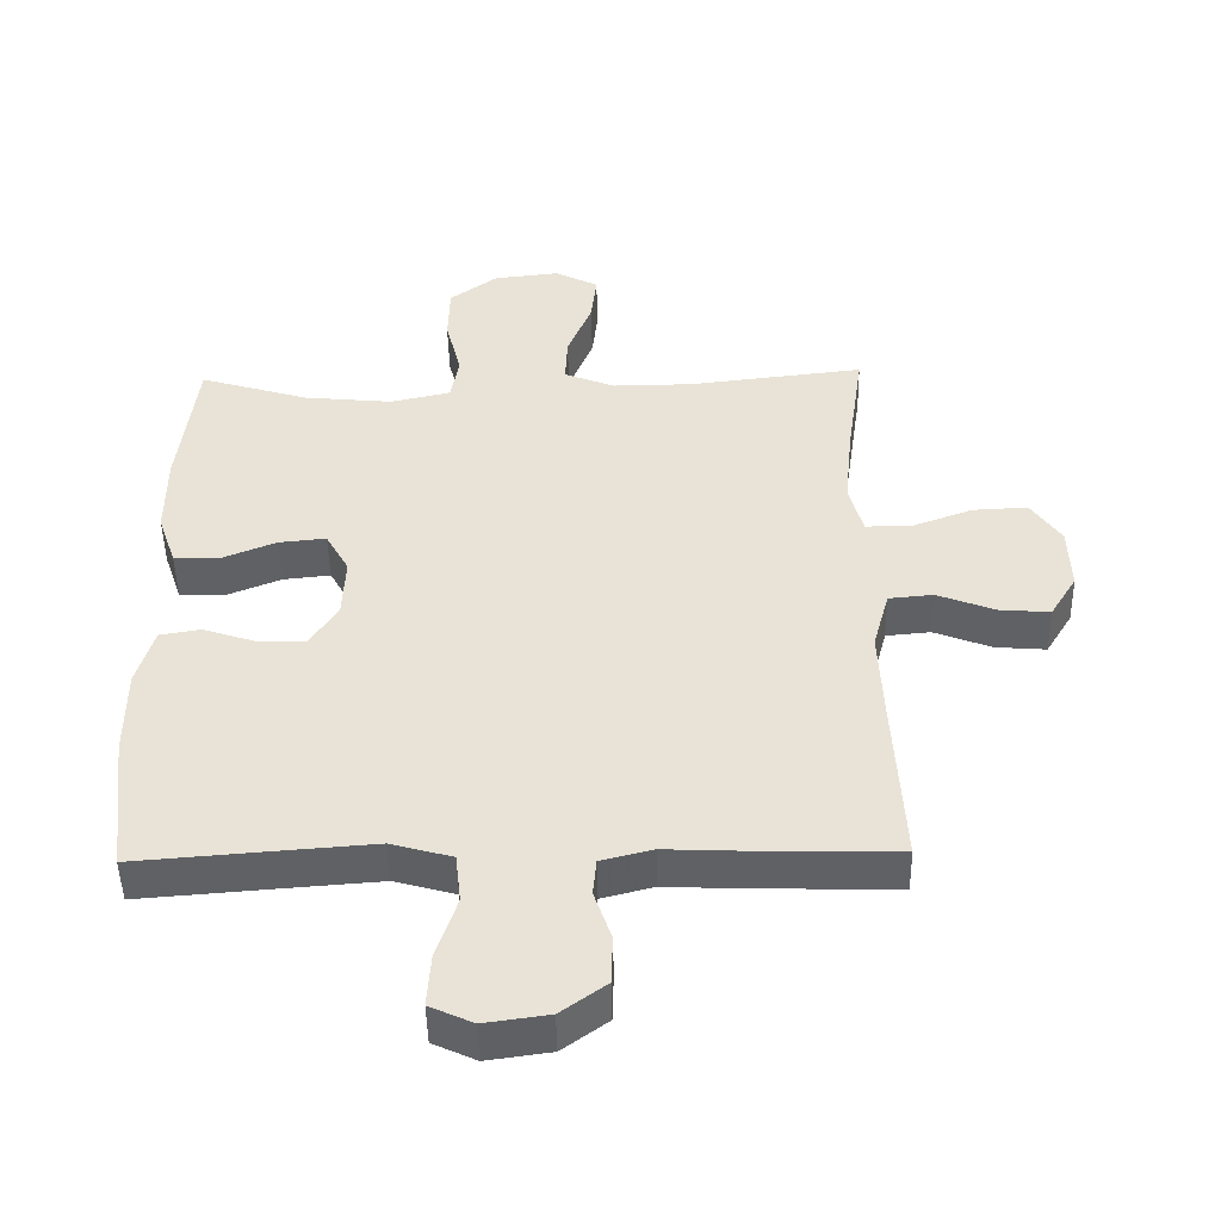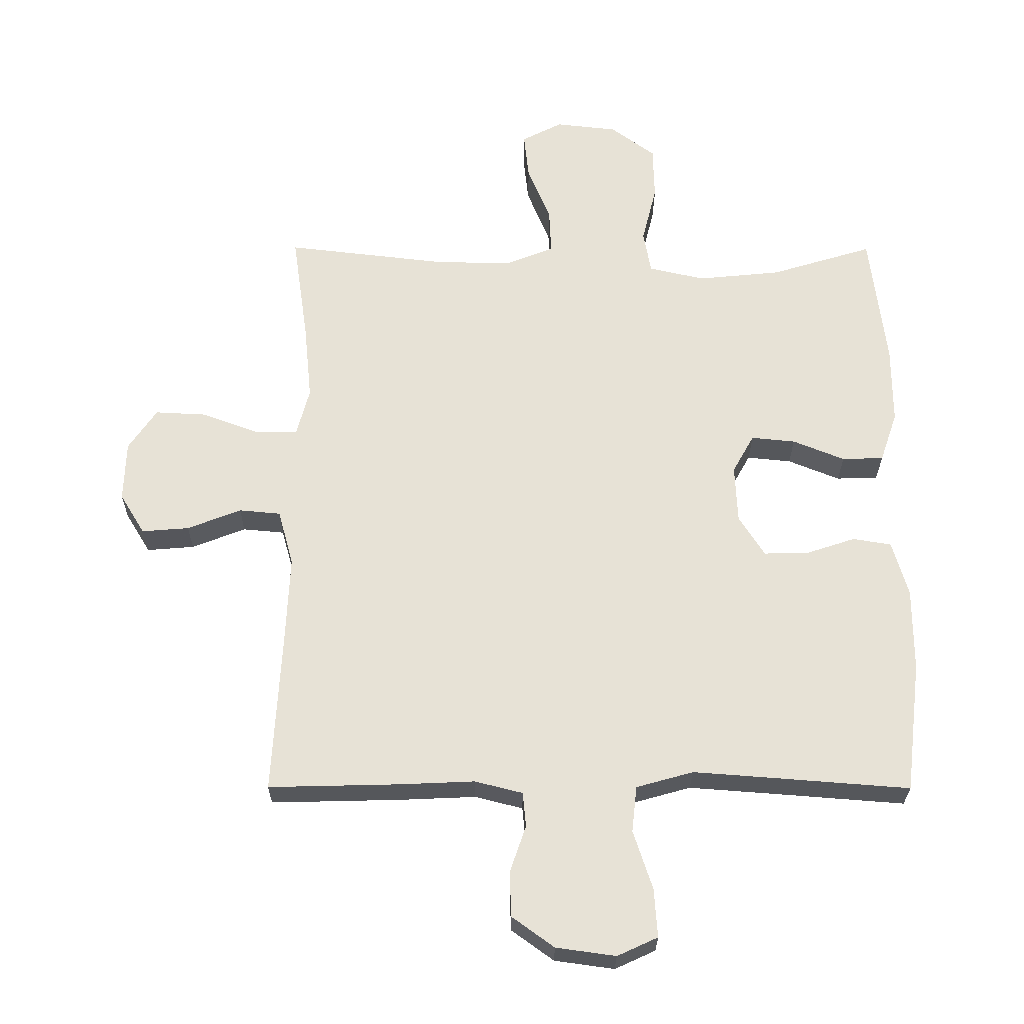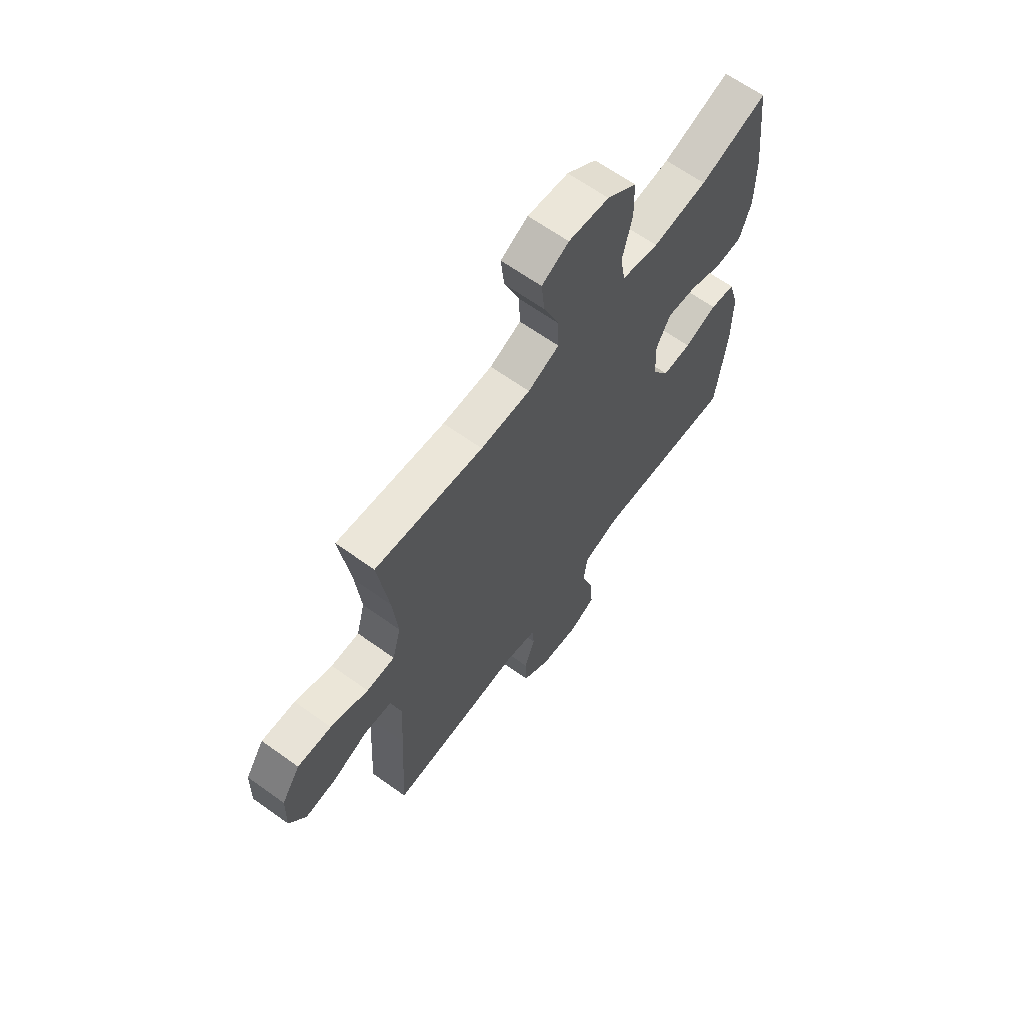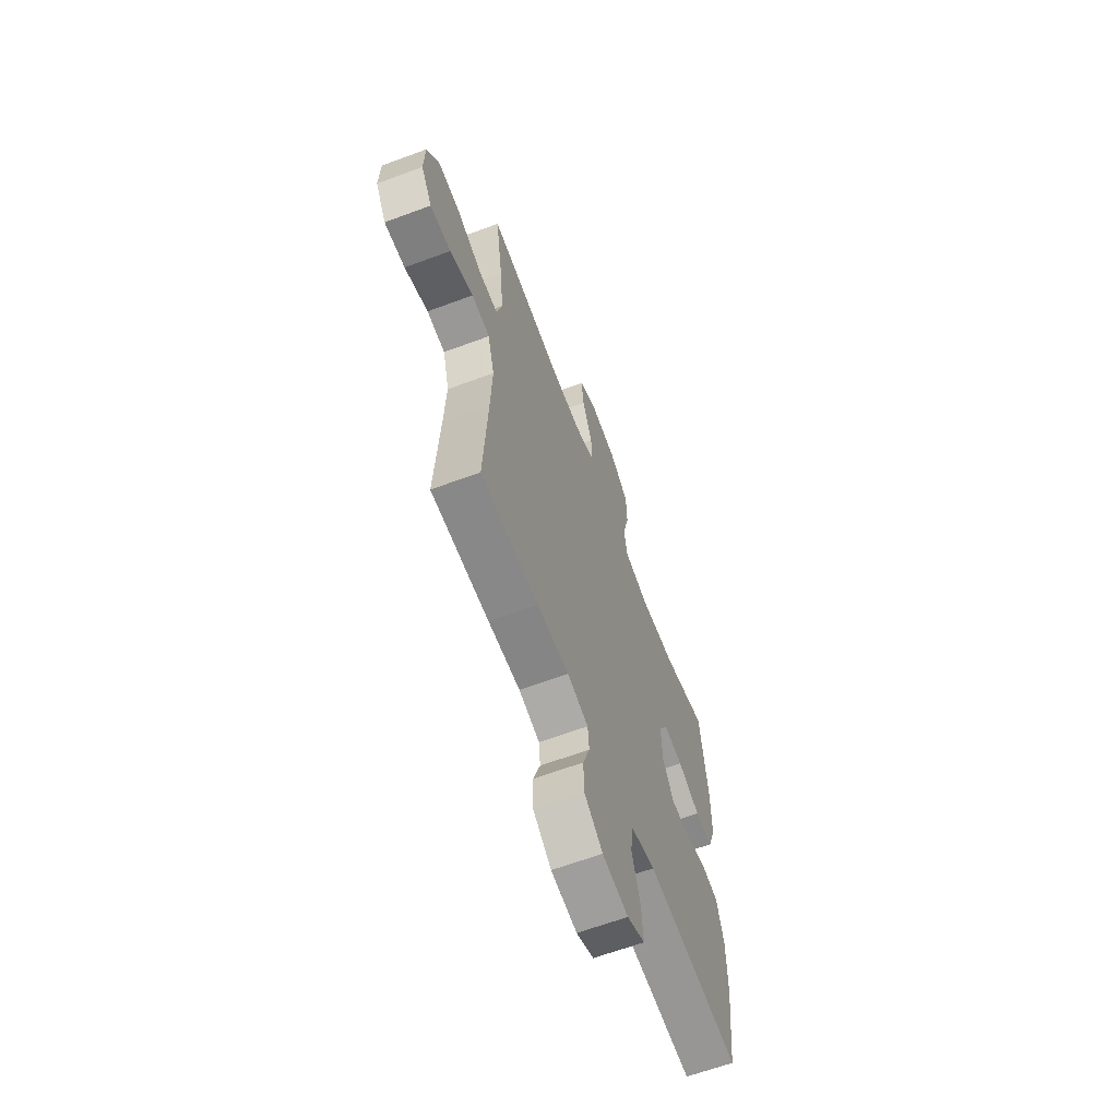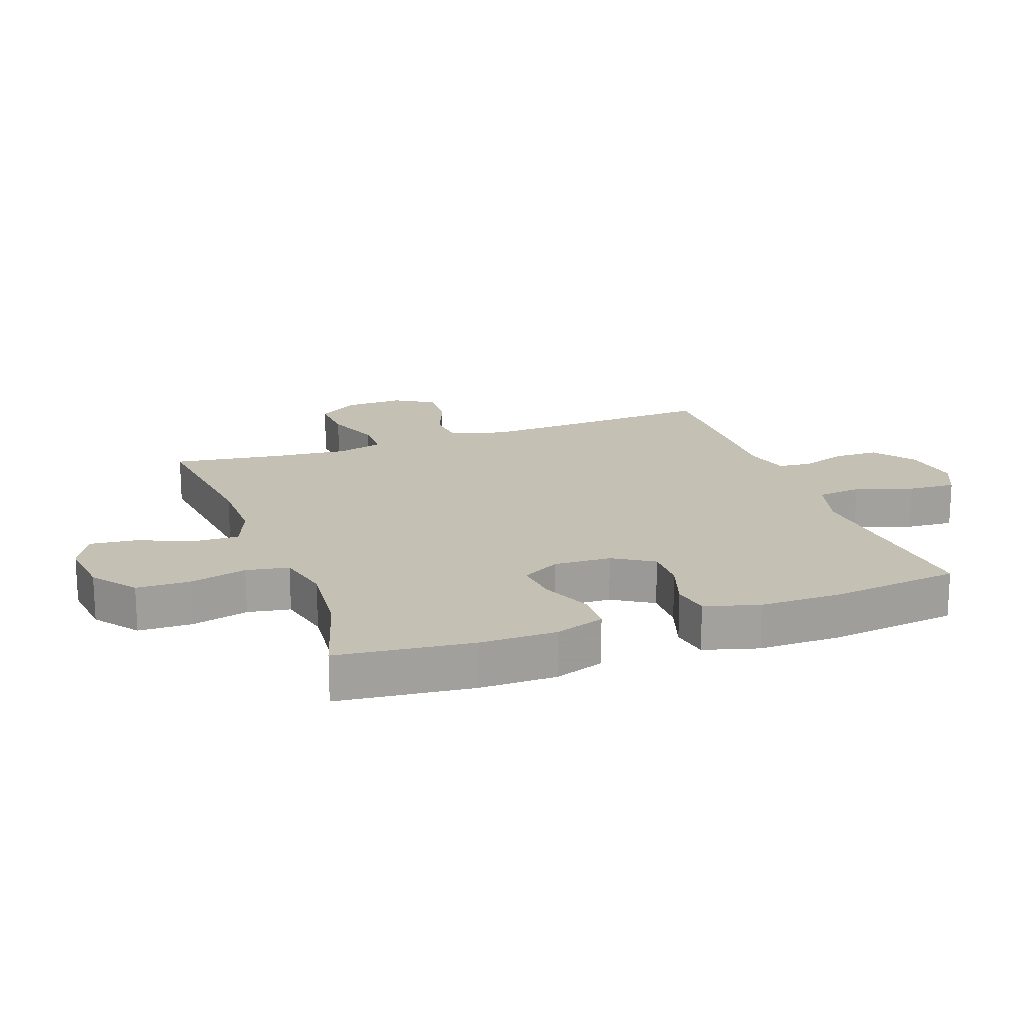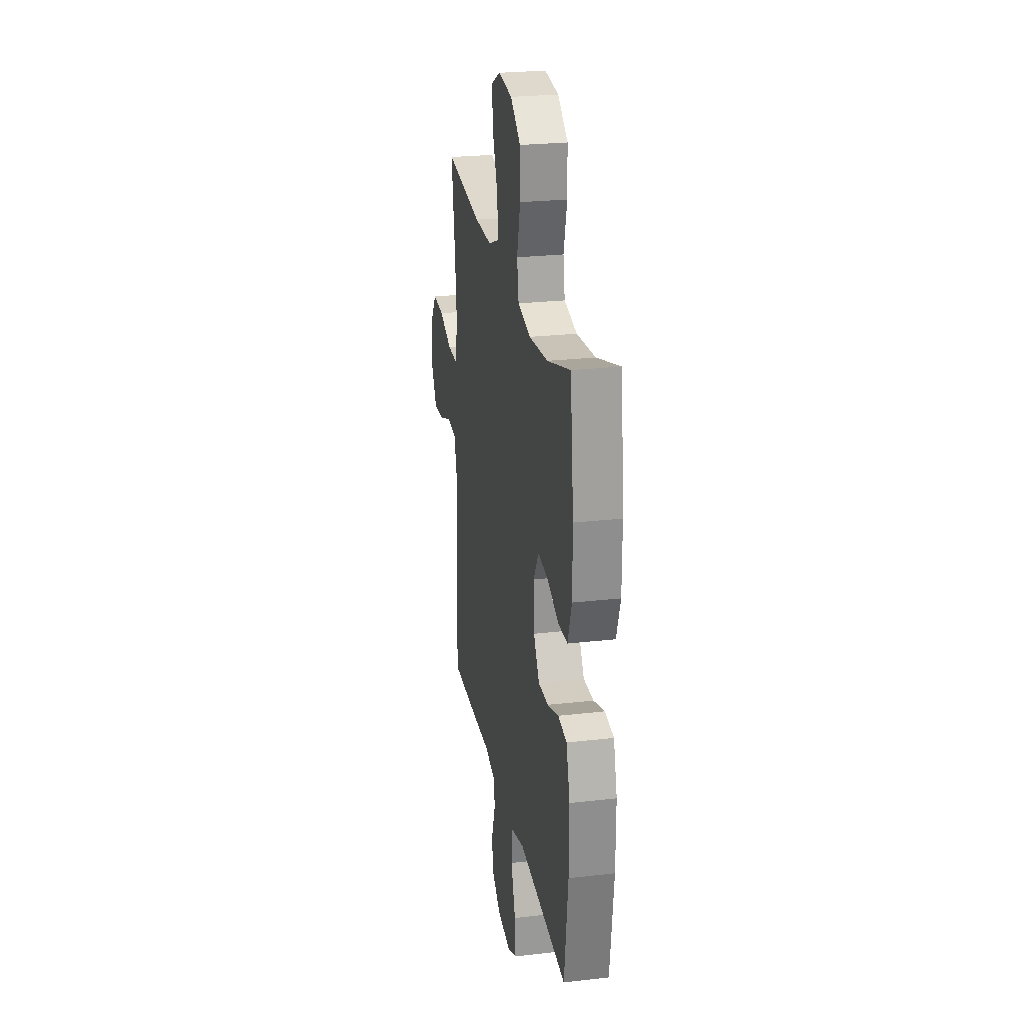
<metadata>
{"format":"obj","ext":"obj","renderer":"f3d","projection":"perspective","resolution":1024,"background":"white","views":[{"elev":-48.0,"azim":-178.9,"up":"+Z"},{"elev":-27.0,"azim":-0.3,"up":"+Z"},{"elev":64.6,"azim":-54.1,"up":"+Z"},{"elev":-64.0,"azim":-69.4,"up":"+Z"},{"elev":18.2,"azim":70.0,"up":"+Y"},{"elev":25.3,"azim":79.5,"up":"+Z"}]}
</metadata>
<code>
v -0.5 0.07 -0.5
v -0.486 0.07 -0.246
v -0.48 0.07 -0.111
v -0.504 0.07 -0.023
v -0.569 0.07 -0.017
v -0.653 0.07 -0.05
v -0.727 0.07 -0.056
v -0.766 0.07 0.008
v -0.763 0.07 0.103
v -0.719 0.07 0.168
v -0.639 0.07 0.164
v -0.55 0.07 0.131
v -0.483 0.07 0.131
v -0.463 0.07 0.207
v -0.475 0.07 0.327
v -0.5 0.07 0.5
v -0.244 0.07 0.47
v -0.126 0.07 0.469
v -0.052 0.07 0.499
v -0.055 0.07 0.57
v -0.091 0.07 0.659
v -0.099 0.07 0.733
v -0.035 0.07 0.766
v 0.061 0.07 0.755
v 0.131 0.07 0.703
v 0.133 0.07 0.618
v 0.11 0.07 0.526
v 0.122 0.07 0.458
v 0.21 0.07 0.438
v 0.34 0.07 0.451
v 0.5 0.07 0.5
v 0.525 0.07 0.286
v 0.525 0.07 0.163
v 0.498 0.07 0.084
v 0.433 0.07 0.082
v 0.352 0.07 0.115
v 0.283 0.07 0.122
v 0.249 0.07 0.061
v 0.253 0.07 -0.03
v 0.293 0.07 -0.094
v 0.362 0.07 -0.093
v 0.44 0.07 -0.067
v 0.5 0.07 -0.077
v 0.525 0.07 -0.164
v 0.525 0.07 -0.294
v 0.5 0.07 -0.5
v 0.295 0.07 -0.484
v 0.162 0.07 -0.474
v 0.073 0.07 -0.499
v 0.065 0.07 -0.571
v 0.095 0.07 -0.663
v 0.1 0.07 -0.739
v 0.037 0.07 -0.768
v -0.056 0.07 -0.755
v -0.122 0.07 -0.707
v -0.124 0.07 -0.636
v -0.099 0.07 -0.563
v -0.104 0.07 -0.509
v -0.179 0.07 -0.49
v -0.293 0.07 -0.495
v -0.5 0 -0.5
v -0.486 0 -0.246
v -0.48 0 -0.111
v -0.504 0 -0.023
v -0.569 0 -0.017
v -0.653 0 -0.05
v -0.727 0 -0.056
v -0.766 0 0.008
v -0.763 0 0.103
v -0.719 0 0.168
v -0.639 0 0.164
v -0.55 0 0.131
v -0.483 0 0.131
v -0.463 0 0.207
v -0.475 0 0.327
v -0.5 0 0.5
v -0.244 0 0.47
v -0.126 0 0.469
v -0.052 0 0.499
v -0.055 0 0.57
v -0.091 0 0.659
v -0.099 0 0.733
v -0.035 0 0.766
v 0.061 0 0.755
v 0.131 0 0.703
v 0.133 0 0.618
v 0.11 0 0.526
v 0.122 0 0.458
v 0.21 0 0.438
v 0.34 0 0.451
v 0.5 0 0.5
v 0.525 0 0.286
v 0.525 0 0.163
v 0.498 0 0.084
v 0.433 0 0.082
v 0.352 0 0.115
v 0.283 0 0.122
v 0.249 0 0.061
v 0.253 0 -0.03
v 0.293 0 -0.094
v 0.362 0 -0.093
v 0.44 0 -0.067
v 0.5 0 -0.077
v 0.525 0 -0.164
v 0.525 0 -0.294
v 0.5 0 -0.5
v 0.295 0 -0.484
v 0.162 0 -0.474
v 0.073 0 -0.499
v 0.065 0 -0.571
v 0.095 0 -0.663
v 0.1 0 -0.739
v 0.037 0 -0.768
v -0.056 0 -0.755
v -0.122 0 -0.707
v -0.124 0 -0.636
v -0.099 0 -0.563
v -0.104 0 -0.509
v -0.179 0 -0.49
v -0.293 0 -0.495
f 59 60 1 2
f 58 59 2 3
f 55 56 57
f 54 55 57
f 53 54 57
f 52 53 57
f 51 52 57
f 50 51 57
f 49 50 57 58
f 58 3 4
f 49 58 4
f 48 49 4
f 45 46 47
f 44 45 47
f 43 44 47
f 42 43 47
f 41 42 47
f 40 41 47 48
f 39 40 48 4
f 34 35 36
f 33 34 36
f 32 33 36
f 31 32 36
f 30 31 36
f 29 30 36 37
f 28 29 37 38
f 25 26 27
f 24 25 27
f 23 24 27
f 22 23 27
f 21 22 27
f 20 21 27
f 19 20 27 28
f 39 4 5
f 38 39 5
f 28 38 5
f 19 28 5
f 18 19 5
f 10 11 12
f 9 10 12
f 8 9 12
f 7 8 12
f 6 7 12
f 5 6 12
f 5 12 13
f 17 18 5 13
f 15 16 17
f 14 15 17
f 13 14 17
f 62 61 120 119
f 63 62 119 118
f 117 116 115
f 117 115 114
f 117 114 113
f 117 113 112
f 117 112 111
f 117 111 110
f 118 117 110 109
f 64 63 118
f 64 118 109
f 64 109 108
f 107 106 105
f 107 105 104
f 107 104 103
f 107 103 102
f 107 102 101
f 108 107 101 100
f 64 108 100 99
f 96 95 94
f 96 94 93
f 96 93 92
f 96 92 91
f 96 91 90
f 97 96 90 89
f 98 97 89 88
f 87 86 85
f 87 85 84
f 87 84 83
f 87 83 82
f 87 82 81
f 87 81 80
f 88 87 80 79
f 65 64 99
f 65 99 98
f 65 98 88
f 65 88 79
f 65 79 78
f 72 71 70
f 72 70 69
f 72 69 68
f 72 68 67
f 72 67 66
f 72 66 65
f 73 72 65
f 73 65 78 77
f 77 76 75
f 77 75 74
f 77 74 73
f 1 61 62 2
f 2 62 63 3
f 3 63 64 4
f 4 64 65 5
f 5 65 66 6
f 6 66 67 7
f 7 67 68 8
f 8 68 69 9
f 9 69 70 10
f 10 70 71 11
f 11 71 72 12
f 12 72 73 13
f 13 73 74 14
f 14 74 75 15
f 15 75 76 16
f 16 76 77 17
f 17 77 78 18
f 18 78 79 19
f 19 79 80 20
f 20 80 81 21
f 21 81 82 22
f 22 82 83 23
f 23 83 84 24
f 24 84 85 25
f 25 85 86 26
f 26 86 87 27
f 27 87 88 28
f 28 88 89 29
f 29 89 90 30
f 30 90 91 31
f 31 91 92 32
f 32 92 93 33
f 33 93 94 34
f 34 94 95 35
f 35 95 96 36
f 36 96 97 37
f 37 97 98 38
f 38 98 99 39
f 39 99 100 40
f 40 100 101 41
f 41 101 102 42
f 42 102 103 43
f 43 103 104 44
f 44 104 105 45
f 45 105 106 46
f 46 106 107 47
f 47 107 108 48
f 48 108 109 49
f 49 109 110 50
f 50 110 111 51
f 51 111 112 52
f 52 112 113 53
f 53 113 114 54
f 54 114 115 55
f 55 115 116 56
f 56 116 117 57
f 57 117 118 58
f 58 118 119 59
f 59 119 120 60
f 60 120 61 1

</code>
